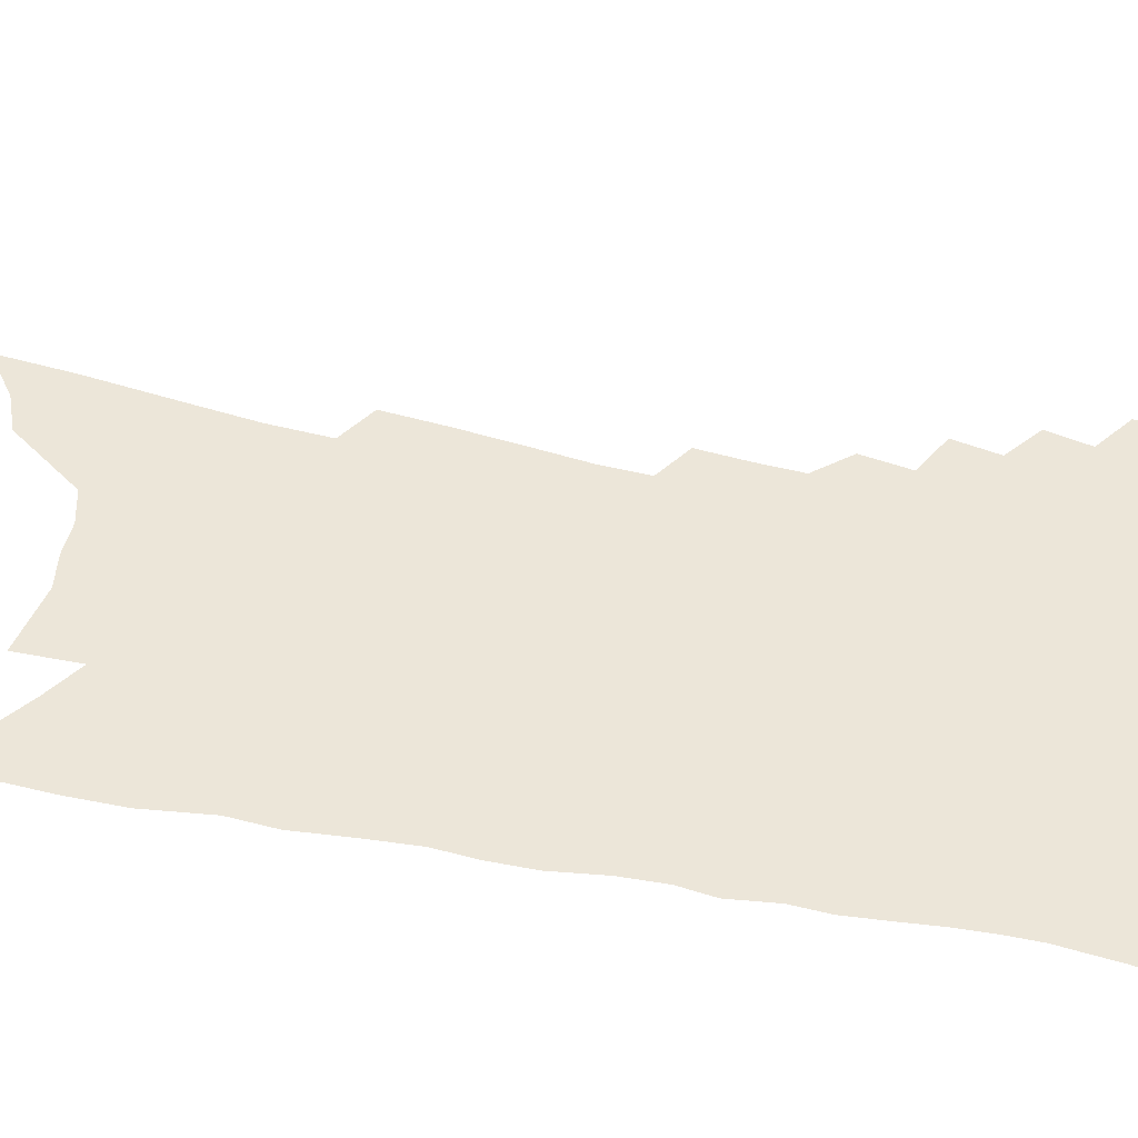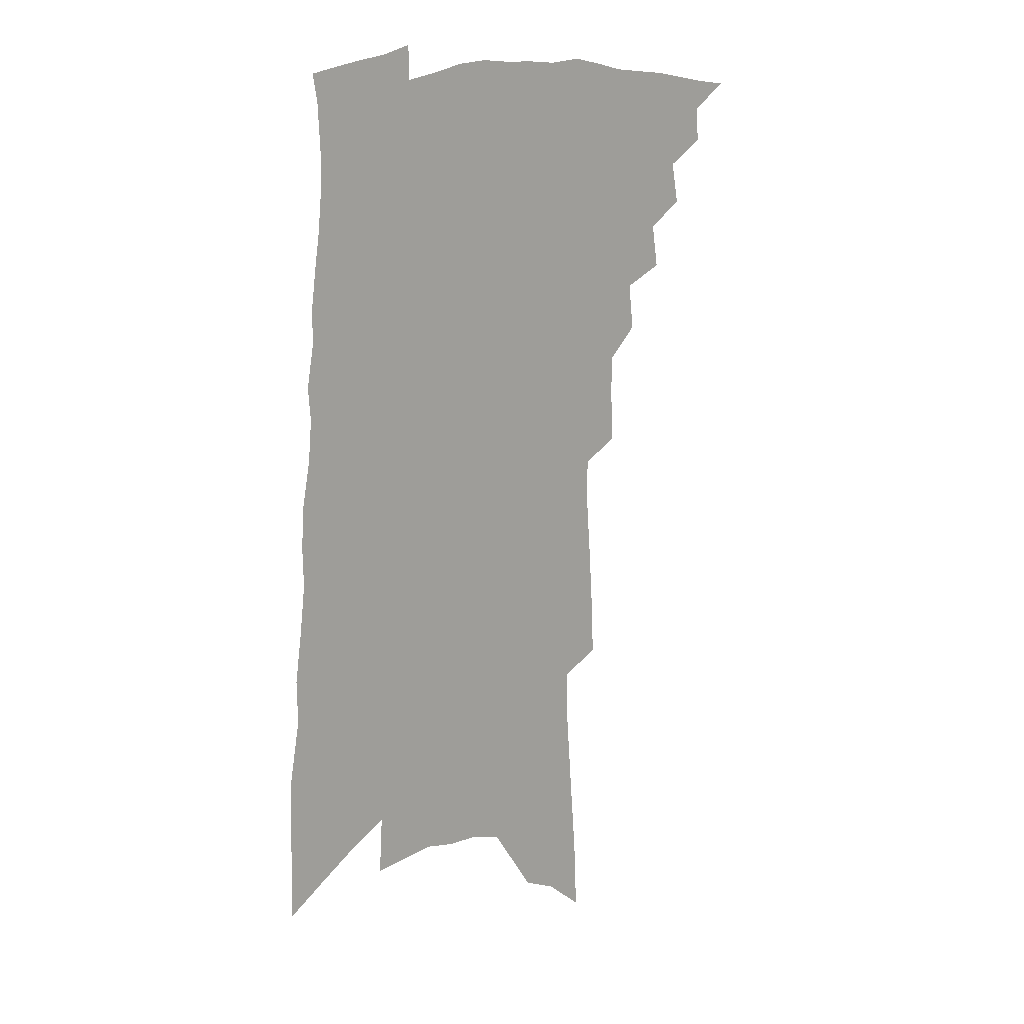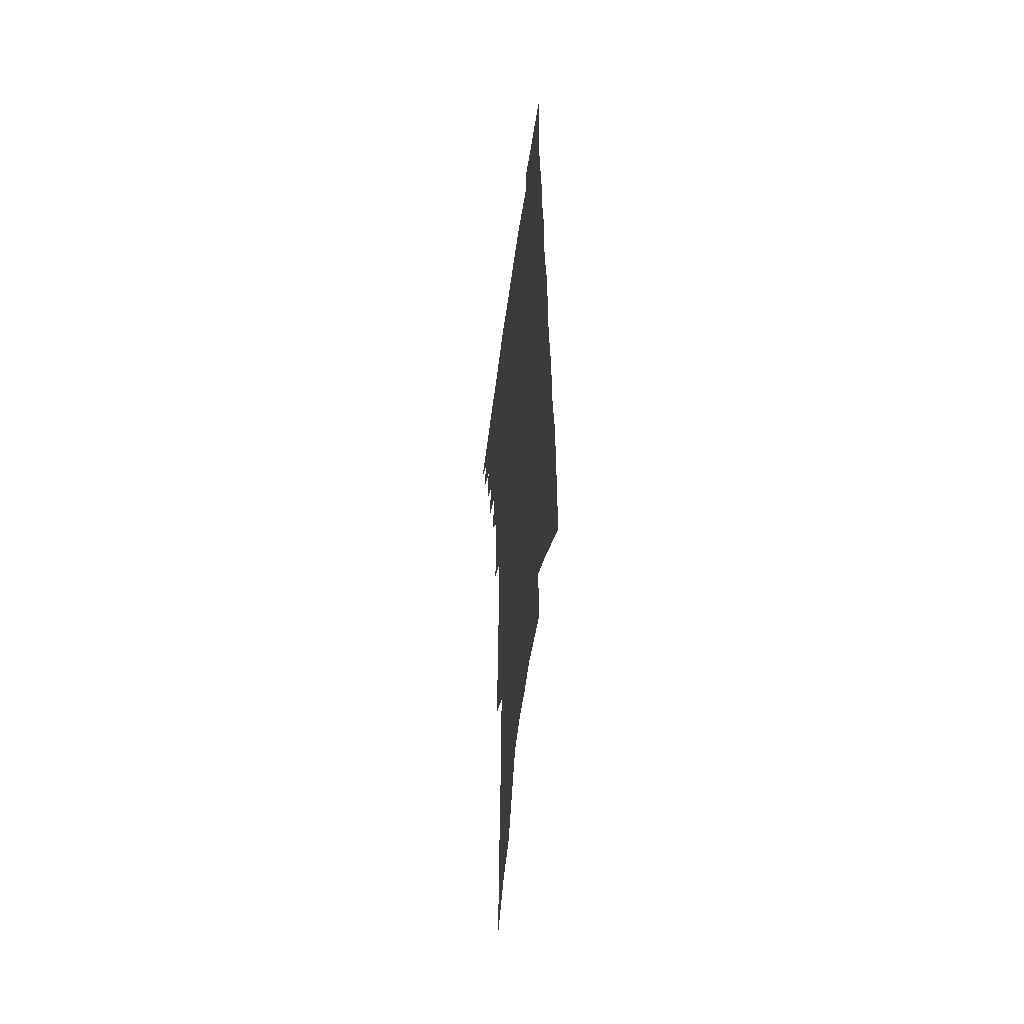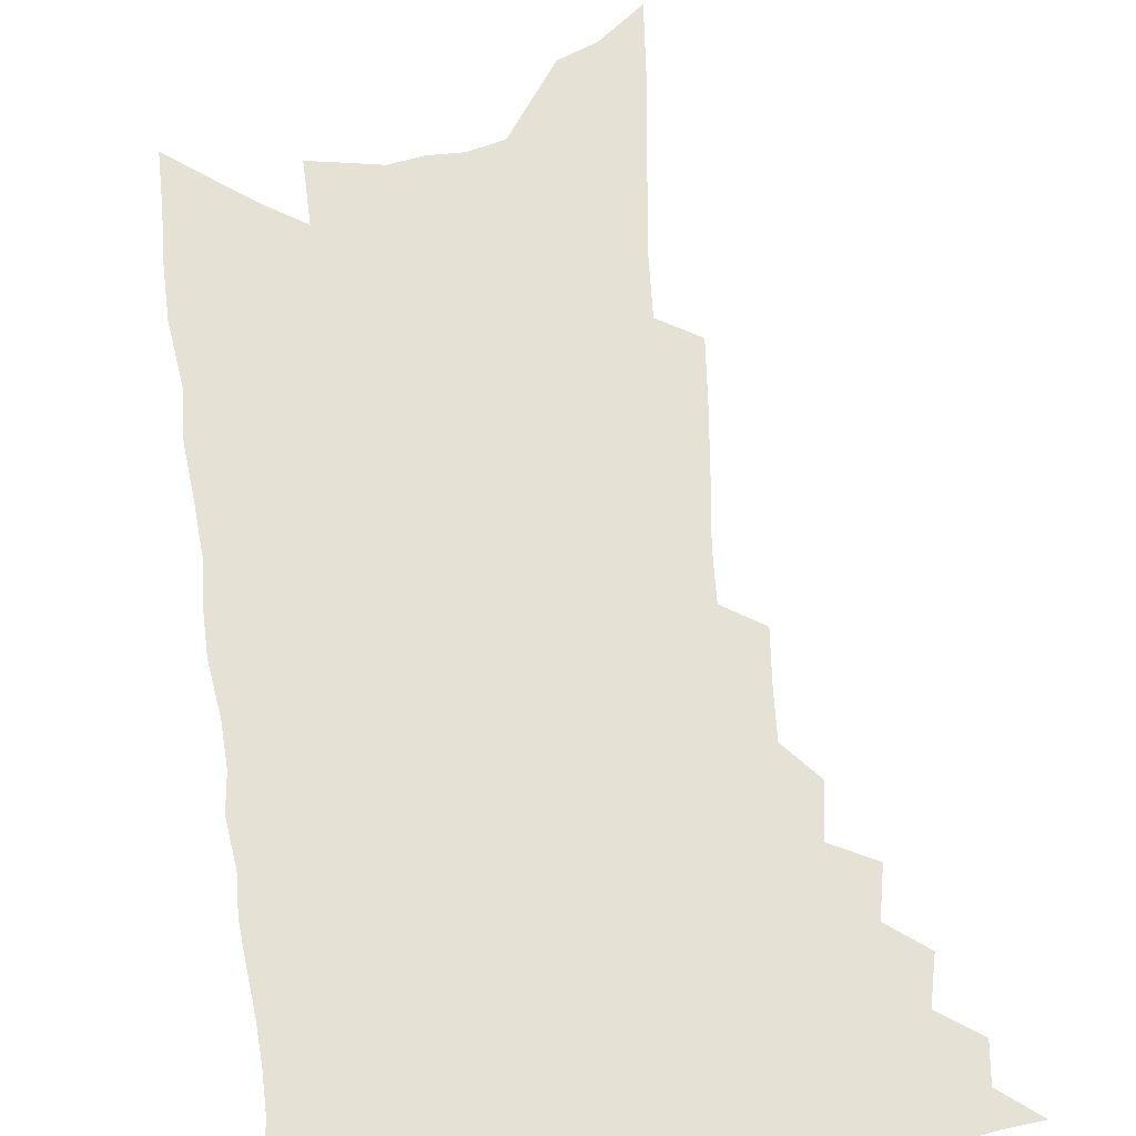
<metadata>
{"format":"obj","ext":"obj","renderer":"f3d","projection":"perspective","resolution":1024,"background":"white","views":[{"elev":48.8,"azim":105.4,"up":"+Z"},{"elev":17.0,"azim":141.0,"up":"+Y"},{"elev":-51.0,"azim":82.4,"up":"+Y"},{"elev":64.7,"azim":175.9,"up":"+Z"}]}
</metadata>
<code>
v 482.6 473.7 0
v 495.7 450.2 0
v 496.6 463.7 0
v 495 475.5 0
v 507.3 424.6 0
v 510.2 441 0
v 509.7 453.5 0
v 508.6 465.5 0
v 506.5 477.7 0
v 518.5 397.9 0
v 521.1 415.1 0
v 522.8 430.4 0
v 523.1 443.5 0
v 522.3 455.6 0
v 520.3 467.5 0
v 518 480.1 0
v 532.1 372.3 0
v 534.3 390.7 0
v 535.4 406.7 0
v 536.5 421.6 0
v 536.7 434.5 0
v 535.5 445.7 0
v 534 457.3 0
v 532.3 469 0
v 530.1 481.5 0
v 542.9 324 0
v 543.8 343 0
v 544 360 0
v 547.7 381.7 0
v 548.2 396.6 0
v 548 410 0
v 547.8 422.4 0
v 547.8 435.1 0
v 547.2 447.1 0
v 546 458.8 0
v 544.1 470.8 0
v 542 483 0
v 552.9 227.4 0
v 553.8 250.4 0
v 555.3 273.8 0
v 557.1 297.1 0
v 557.2 315.8 0
v 557.4 334.1 0
v 558.5 352.9 0
v 559.4 370.3 0
v 559.5 384.6 0
v 560.6 400.4 0
v 560.7 413.3 0
v 560.8 425.8 0
v 560.1 437.2 0
v 559.9 448.7 0
v 557.7 460.5 0
v 555.9 472.5 0
v 553.6 485.9 0
v 561.4 104.1 0
v 562.7 133.4 0
v 565.2 165.6 0
v 567.4 196.1 0
v 567.7 219.2 0
v 568.7 243 0
v 569.3 265.2 0
v 570.3 287.2 0
v 570.2 305.8 0
v 569.8 322.5 0
v 570.4 341.2 0
v 570.8 357.8 0
v 571.8 374.9 0
v 571.6 388.4 0
v 571.7 401.8 0
v 572.4 415.6 0
v 572.2 427.5 0
v 572 439.1 0
v 570.9 450.2 0
v 569.3 462 0
v 567.7 474.1 0
v 565.2 488.6 0
v 576.7 117.3 0
v 579.5 152.9 0
v 582.1 186.5 0
v 582.7 211.8 0
v 582.6 233.5 0
v 581.9 252.4 0
v 582.3 273.8 0
v 583.1 295.8 0
v 583.2 314.2 0
v 582.2 328.9 0
v 582.3 345.4 0
v 583.1 363.2 0
v 583 377.1 0
v 583.5 392 0
v 583.7 405.1 0
v 583.6 417.3 0
v 583.6 429.3 0
v 583.1 440 0
v 582.4 451.1 0
v 581.1 462.8 0
v 579.6 475.1 0
v 578.5 487.6 0
v 590.4 123.7 0
v 594.4 167.5 0
v 595.4 196.7 0
v 595.9 221.9 0
v 595.3 241.5 0
v 595.1 262.4 0
v 595.1 282.4 0
v 594.5 299.7 0
v 594.2 316.8 0
v 594.4 335.2 0
v 594.3 350.8 0
v 594.2 365.3 0
v 594.1 379.2 0
v 594.1 391.8 0
v 594.4 405.4 0
v 594.5 418.1 0
v 594.3 429.3 0
v 594.2 440.8 0
v 593.7 451.8 0
v 592.8 463.2 0
v 591.8 475.1 0
v 590.2 488.8 0
v 608.2 152 0
v 608.5 181.5 0
v 608.2 205.4 0
v 607.5 224.5 0
v 606.9 244.1 0
v 606.4 261.7 0
v 606.4 287 0
v 606.1 304.7 0
v 605.6 320.5 0
v 605.3 336.2 0
v 605.1 351.8 0
v 605.1 366.8 0
v 605.1 381.1 0
v 605.5 395 0
v 605.2 406.6 0
v 605.5 419.4 0
v 605.3 430.1 0
v 605.1 441.1 0
v 605.1 452.2 0
v 604.4 463.6 0
v 603.2 476.1 0
v 602 489.2 0
v 620.9 155.9 0
v 620.6 184 0
v 619.9 208 0
v 619.4 230.4 0
v 618.3 246.1 0
v 617.9 266.1 0
v 617.5 288.8 0
v 617 304.6 0
v 616.6 323.5 0
v 616.2 339 0
v 615.9 353.3 0
v 615.8 367.6 0
v 615.8 382.3 0
v 615.8 395.7 0
v 615.8 407.2 0
v 615.9 419.1 0
v 616.3 431 0
v 616.3 441.7 0
v 616.3 452.5 0
v 616 463.4 0
v 615.3 475.3 0
v 613.6 490.5 0
v 633.6 156.2 0
v 632.6 185.9 0
v 631.6 213.4 0
v 630.9 231.1 0
v 630 251.9 0
v 629.1 267.9 0
v 628.6 287.9 0
v 628 305.1 0
v 627.4 322.6 0
v 626.8 339.3 0
v 626.8 351.5 0
v 626.4 369.1 0
v 626.3 382.5 0
v 626.3 394.9 0
v 626.3 407.6 0
v 626.5 419.5 0
v 626.7 430.8 0
v 627.1 441.9 0
v 627.4 452.5 0
v 627.2 463.4 0
v 626.6 476.1 0
v 625.5 489.7 0
v 646.1 158.8 0
v 644.7 187.1 0
v 644 208.5 0
v 642.5 231 0
v 641.7 249.4 0
v 640.2 273.2 0
v 639.6 289 0
v 638.9 305.4 0
v 638.3 321.8 0
v 637.5 339.1 0
v 637.4 352.8 0
v 637 368.1 0
v 636.8 381.5 0
v 636.7 394.4 0
v 636.6 407.6 0
v 636.9 419.3 0
v 637.1 430.9 0
v 637.5 441.5 0
v 638.1 452.2 0
v 638.3 463.2 0
v 638.7 474.5 0
v 638.6 486.9 0
v 658.9 157.1 0
v 657.4 183.3 0
v 656 207 0
v 654.5 228.9 0
v 653.3 248.6 0
v 652.3 267.9 0
v 650.8 287.6 0
v 650.1 304 0
v 649.4 320.3 0
v 648.6 336.4 0
v 649 349 0
v 647.6 366.6 0
v 647.5 380 0
v 647.4 392.8 0
v 647.6 405.1 0
v 647.3 418.3 0
v 647.7 429.6 0
v 648.2 440.3 0
v 648.7 452.1 0
v 649.3 462.5 0
v 650.2 473.2 0
v 650.6 484.9 0
v 650.7 498.1 0
v 671.8 155.4 0
v 670.4 178.9 0
v 669.2 200.7 0
v 667.3 223.4 0
v 665.7 244.5 0
v 663.9 265.8 0
v 662.5 284.2 0
v 661.4 301.8 0
v 660.8 317.5 0
v 660.4 332.6 0
v 659.8 348.1 0
v 659 363.4 0
v 658.8 376.9 0
v 658.8 389.8 0
v 658.1 404.1 0
v 658.2 416.3 0
v 658 428.8 0
v 658.6 439.7 0
v 659 451.3 0
v 659.8 461.6 0
v 660.9 472.2 0
v 662 482.7 0
v 662.5 495 0
v 684.8 170.4 0
v 682.8 194.4 0
v 680.4 217.8 0
v 678.9 238.4 0
v 677.5 257.9 0
v 675.6 277.7 0
v 674.1 296 0
v 673.2 312.4 0
v 672.6 328 0
v 671.9 343.6 0
v 671.3 358.4 0
v 670.7 373.1 0
v 669.8 387.6 0
v 668.9 402 0
v 669.1 414.2 0
v 669.2 426.3 0
v 669.4 438 0
v 669.2 450.4 0
v 670.3 460.7 0
v 671.3 471.1 0
v 672.4 481.3 0
v 673.3 493.6 0
v 700.4 159.9 0
v 697.8 184.7 0
v 695.9 207 0
v 693.9 228.3 0
v 692.5 248.1 0
v 689.8 269.3 0
v 689 286.6 0
v 686.7 305.4 0
v 686.6 320.6 0
v 685.5 336.8 0
v 683.4 353.9 0
v 683.6 367.5 0
v 682.8 382.2 0
v 682.7 395.7 0
v 681 410.6 0
v 680.5 423.8 0
v 680.2 436.4 0
v 680.5 448 0
v 680.4 459.8 0
v 681.7 469.9 0
v 682.4 480 0
v 684 491.8 0
v 716.5 148.7 0
v 715.7 169.7 0
v 715.7 189.1 0
v 714.6 209.5 0
v 710.4 233.8 0
v 710.7 251.1 0
v 707.8 271.6 0
v 705.7 290.7 0
v 706 306 0
v 705 322.4 0
v 701.5 341.5 0
v 700.1 357.4 0
v 701.1 370.7 0
v 698.2 387.6 0
v 698.1 401.2 0
v 696.2 416.1 0
v 694 431 0
v 692.7 444.7 0
v 692.1 457.3 0
v 692.6 468.4 0
v 693.1 479.3 0
v 694.9 489.8 0
f 3 4 1
f 6 7 2
f 2 7 3
f 7 8 3
f 3 8 4
f 8 9 4
f 11 12 5
f 5 12 6
f 12 13 6
f 6 13 7
f 13 14 7
f 7 14 8
f 14 15 8
f 8 15 9
f 15 16 9
f 18 19 10
f 10 19 11
f 19 20 11
f 11 20 12
f 20 21 12
f 12 21 13
f 21 22 13
f 13 22 14
f 22 23 14
f 14 23 15
f 23 24 15
f 15 24 16
f 24 25 16
f 28 29 17
f 17 29 18
f 29 30 18
f 18 30 19
f 30 31 19
f 19 31 20
f 31 32 20
f 20 32 21
f 32 33 21
f 21 33 22
f 33 34 22
f 22 34 23
f 34 35 23
f 23 35 24
f 35 36 24
f 24 36 25
f 36 37 25
f 42 43 26
f 26 43 27
f 43 44 27
f 27 44 28
f 44 45 28
f 28 45 29
f 45 46 29
f 29 46 30
f 46 47 30
f 30 47 31
f 47 48 31
f 31 48 32
f 48 49 32
f 32 49 33
f 49 50 33
f 33 50 34
f 50 51 34
f 34 51 35
f 51 52 35
f 35 52 36
f 52 53 36
f 36 53 37
f 53 54 37
f 59 60 38
f 38 60 39
f 60 61 39
f 39 61 40
f 61 62 40
f 40 62 41
f 62 63 41
f 41 63 42
f 63 64 42
f 42 64 43
f 64 65 43
f 43 65 44
f 65 66 44
f 44 66 45
f 66 67 45
f 45 67 46
f 67 68 46
f 46 68 47
f 68 69 47
f 47 69 48
f 69 70 48
f 48 70 49
f 70 71 49
f 49 71 50
f 71 72 50
f 50 72 51
f 72 73 51
f 51 73 52
f 73 74 52
f 52 74 53
f 74 75 53
f 53 75 54
f 75 76 54
f 55 77 56
f 77 78 56
f 56 78 57
f 78 79 57
f 57 79 58
f 79 80 58
f 58 80 59
f 80 81 59
f 59 81 60
f 81 82 60
f 60 82 61
f 82 83 61
f 61 83 62
f 83 84 62
f 62 84 63
f 84 85 63
f 63 85 64
f 85 86 64
f 64 86 65
f 86 87 65
f 65 87 66
f 87 88 66
f 66 88 67
f 88 89 67
f 67 89 68
f 89 90 68
f 68 90 69
f 90 91 69
f 69 91 70
f 91 92 70
f 70 92 71
f 92 93 71
f 71 93 72
f 93 94 72
f 72 94 73
f 94 95 73
f 73 95 74
f 95 96 74
f 74 96 75
f 96 97 75
f 75 97 76
f 97 98 76
f 77 99 78
f 99 100 78
f 78 100 79
f 100 101 79
f 79 101 80
f 101 102 80
f 80 102 81
f 102 103 81
f 81 103 82
f 103 104 82
f 82 104 83
f 104 105 83
f 83 105 84
f 105 106 84
f 84 106 85
f 106 107 85
f 85 107 86
f 107 108 86
f 86 108 87
f 108 109 87
f 87 109 88
f 109 110 88
f 88 110 89
f 110 111 89
f 89 111 90
f 111 112 90
f 90 112 91
f 112 113 91
f 91 113 92
f 113 114 92
f 92 114 93
f 114 115 93
f 93 115 94
f 115 116 94
f 94 116 95
f 116 117 95
f 95 117 96
f 117 118 96
f 96 118 97
f 118 119 97
f 97 119 98
f 119 120 98
f 99 121 100
f 121 122 100
f 100 122 101
f 122 123 101
f 101 123 102
f 123 124 102
f 102 124 103
f 124 125 103
f 103 125 104
f 125 126 104
f 104 126 105
f 126 127 105
f 105 127 106
f 127 128 106
f 106 128 107
f 128 129 107
f 107 129 108
f 129 130 108
f 108 130 109
f 130 131 109
f 109 131 110
f 131 132 110
f 110 132 111
f 132 133 111
f 111 133 112
f 133 134 112
f 112 134 113
f 134 135 113
f 113 135 114
f 135 136 114
f 114 136 115
f 136 137 115
f 115 137 116
f 137 138 116
f 116 138 117
f 138 139 117
f 117 139 118
f 139 140 118
f 118 140 119
f 140 141 119
f 119 141 120
f 141 142 120
f 121 143 122
f 143 144 122
f 122 144 123
f 144 145 123
f 123 145 124
f 145 146 124
f 124 146 125
f 146 147 125
f 125 147 126
f 147 148 126
f 126 148 127
f 148 149 127
f 127 149 128
f 149 150 128
f 128 150 129
f 150 151 129
f 129 151 130
f 151 152 130
f 130 152 131
f 152 153 131
f 131 153 132
f 153 154 132
f 132 154 133
f 154 155 133
f 133 155 134
f 155 156 134
f 134 156 135
f 156 157 135
f 135 157 136
f 157 158 136
f 136 158 137
f 158 159 137
f 137 159 138
f 159 160 138
f 138 160 139
f 160 161 139
f 139 161 140
f 161 162 140
f 140 162 141
f 162 163 141
f 141 163 142
f 163 164 142
f 143 165 144
f 165 166 144
f 144 166 145
f 166 167 145
f 145 167 146
f 167 168 146
f 146 168 147
f 168 169 147
f 147 169 148
f 169 170 148
f 148 170 149
f 170 171 149
f 149 171 150
f 171 172 150
f 150 172 151
f 172 173 151
f 151 173 152
f 173 174 152
f 152 174 153
f 174 175 153
f 153 175 154
f 175 176 154
f 154 176 155
f 176 177 155
f 155 177 156
f 177 178 156
f 156 178 157
f 178 179 157
f 157 179 158
f 179 180 158
f 158 180 159
f 180 181 159
f 159 181 160
f 181 182 160
f 160 182 161
f 182 183 161
f 161 183 162
f 183 184 162
f 162 184 163
f 184 185 163
f 163 185 164
f 185 186 164
f 165 187 166
f 187 188 166
f 166 188 167
f 188 189 167
f 167 189 168
f 189 190 168
f 168 190 169
f 190 191 169
f 169 191 170
f 191 192 170
f 170 192 171
f 192 193 171
f 171 193 172
f 193 194 172
f 172 194 173
f 194 195 173
f 173 195 174
f 195 196 174
f 174 196 175
f 196 197 175
f 175 197 176
f 197 198 176
f 176 198 177
f 198 199 177
f 177 199 178
f 199 200 178
f 178 200 179
f 200 201 179
f 179 201 180
f 201 202 180
f 180 202 181
f 202 203 181
f 181 203 182
f 203 204 182
f 182 204 183
f 204 205 183
f 183 205 184
f 205 206 184
f 184 206 185
f 206 207 185
f 185 207 186
f 207 208 186
f 187 209 188
f 209 210 188
f 188 210 189
f 210 211 189
f 189 211 190
f 211 212 190
f 190 212 191
f 212 213 191
f 191 213 192
f 213 214 192
f 192 214 193
f 214 215 193
f 193 215 194
f 215 216 194
f 194 216 195
f 216 217 195
f 195 217 196
f 217 218 196
f 196 218 197
f 218 219 197
f 197 219 198
f 219 220 198
f 198 220 199
f 220 221 199
f 199 221 200
f 221 222 200
f 200 222 201
f 222 223 201
f 201 223 202
f 223 224 202
f 202 224 203
f 224 225 203
f 203 225 204
f 225 226 204
f 204 226 205
f 226 227 205
f 205 227 206
f 227 228 206
f 206 228 207
f 228 229 207
f 207 229 208
f 229 230 208
f 209 232 210
f 232 233 210
f 210 233 211
f 233 234 211
f 211 234 212
f 234 235 212
f 212 235 213
f 235 236 213
f 213 236 214
f 236 237 214
f 214 237 215
f 237 238 215
f 215 238 216
f 238 239 216
f 216 239 217
f 239 240 217
f 217 240 218
f 240 241 218
f 218 241 219
f 241 242 219
f 219 242 220
f 242 243 220
f 220 243 221
f 243 244 221
f 221 244 222
f 244 245 222
f 222 245 223
f 245 246 223
f 223 246 224
f 246 247 224
f 224 247 225
f 247 248 225
f 225 248 226
f 248 249 226
f 226 249 227
f 249 250 227
f 227 250 228
f 250 251 228
f 228 251 229
f 251 252 229
f 229 252 230
f 252 253 230
f 230 253 231
f 253 254 231
f 233 255 234
f 255 256 234
f 234 256 235
f 256 257 235
f 235 257 236
f 257 258 236
f 236 258 237
f 258 259 237
f 237 259 238
f 259 260 238
f 238 260 239
f 260 261 239
f 239 261 240
f 261 262 240
f 240 262 241
f 262 263 241
f 241 263 242
f 263 264 242
f 242 264 243
f 264 265 243
f 243 265 244
f 265 266 244
f 244 266 245
f 266 267 245
f 245 267 246
f 267 268 246
f 246 268 247
f 268 269 247
f 247 269 248
f 269 270 248
f 248 270 249
f 270 271 249
f 249 271 250
f 271 272 250
f 250 272 251
f 272 273 251
f 251 273 252
f 273 274 252
f 252 274 253
f 274 275 253
f 253 275 254
f 275 276 254
f 255 277 256
f 277 278 256
f 256 278 257
f 278 279 257
f 257 279 258
f 279 280 258
f 258 280 259
f 280 281 259
f 259 281 260
f 281 282 260
f 260 282 261
f 282 283 261
f 261 283 262
f 283 284 262
f 262 284 263
f 284 285 263
f 263 285 264
f 285 286 264
f 264 286 265
f 286 287 265
f 265 287 266
f 287 288 266
f 266 288 267
f 288 289 267
f 267 289 268
f 289 290 268
f 268 290 269
f 290 291 269
f 269 291 270
f 291 292 270
f 270 292 271
f 292 293 271
f 271 293 272
f 293 294 272
f 272 294 273
f 294 295 273
f 273 295 274
f 295 296 274
f 274 296 275
f 296 297 275
f 275 297 276
f 297 298 276
f 277 299 278
f 299 300 278
f 278 300 279
f 300 301 279
f 279 301 280
f 301 302 280
f 280 302 281
f 302 303 281
f 281 303 282
f 303 304 282
f 282 304 283
f 304 305 283
f 283 305 284
f 305 306 284
f 284 306 285
f 306 307 285
f 285 307 286
f 307 308 286
f 286 308 287
f 308 309 287
f 287 309 288
f 309 310 288
f 288 310 289
f 310 311 289
f 289 311 290
f 311 312 290
f 290 312 291
f 312 313 291
f 291 313 292
f 313 314 292
f 292 314 293
f 314 315 293
f 293 315 294
f 315 316 294
f 294 316 295
f 316 317 295
f 295 317 296
f 317 318 296
f 296 318 297
f 318 319 297
f 297 319 298
f 319 320 298

</code>
